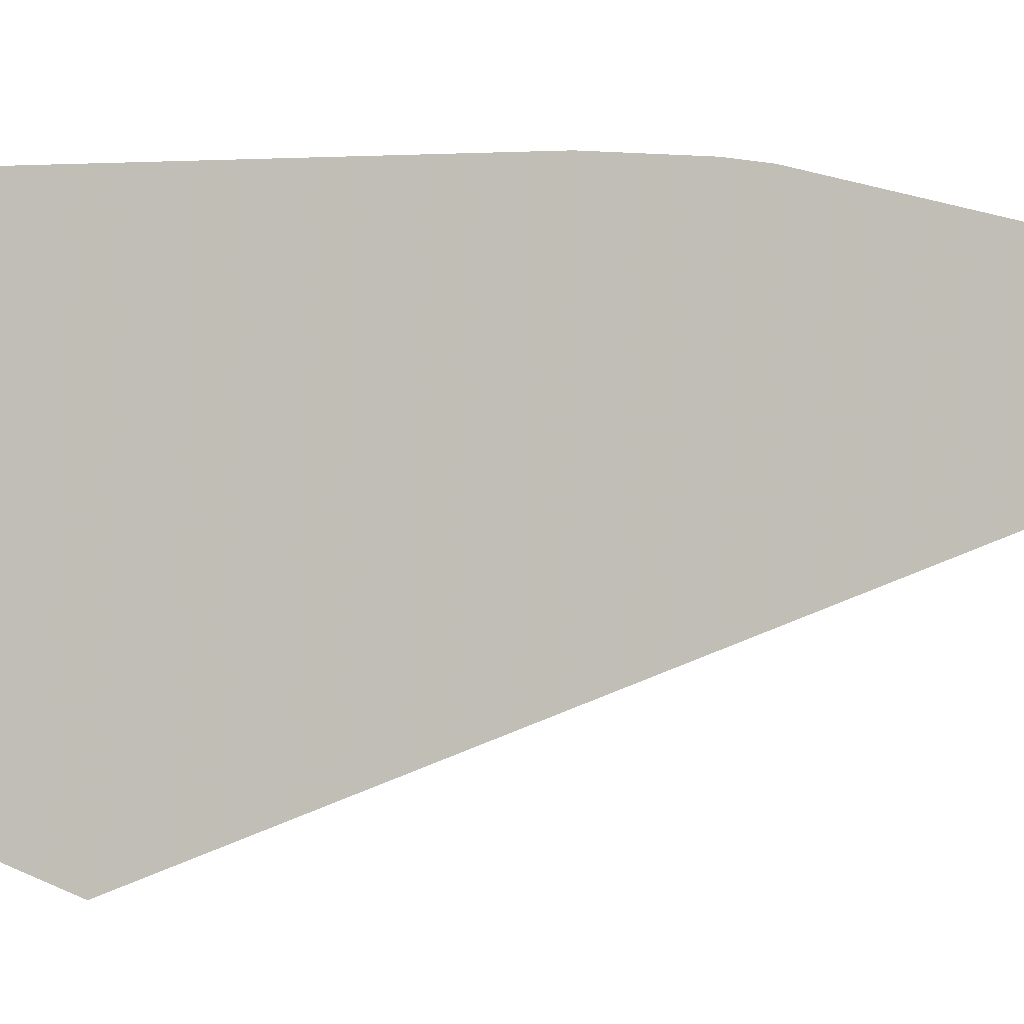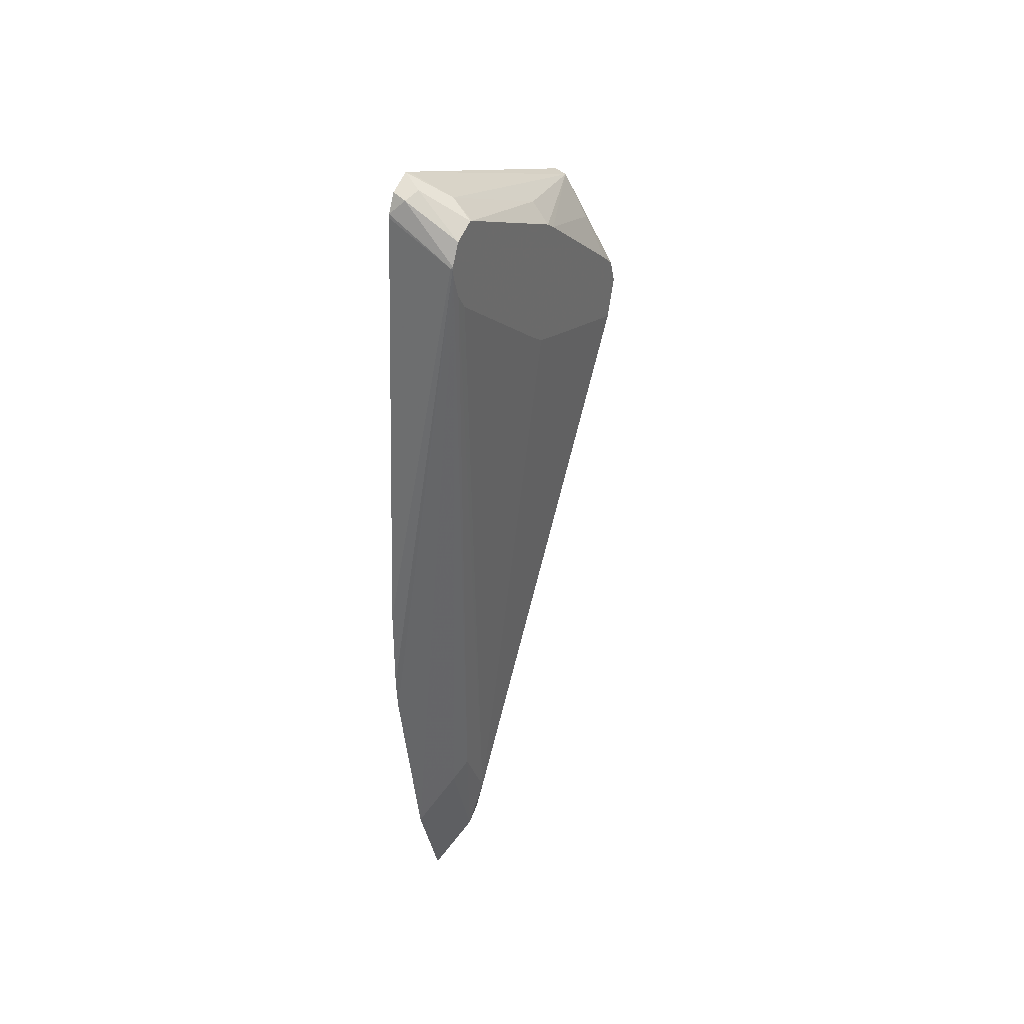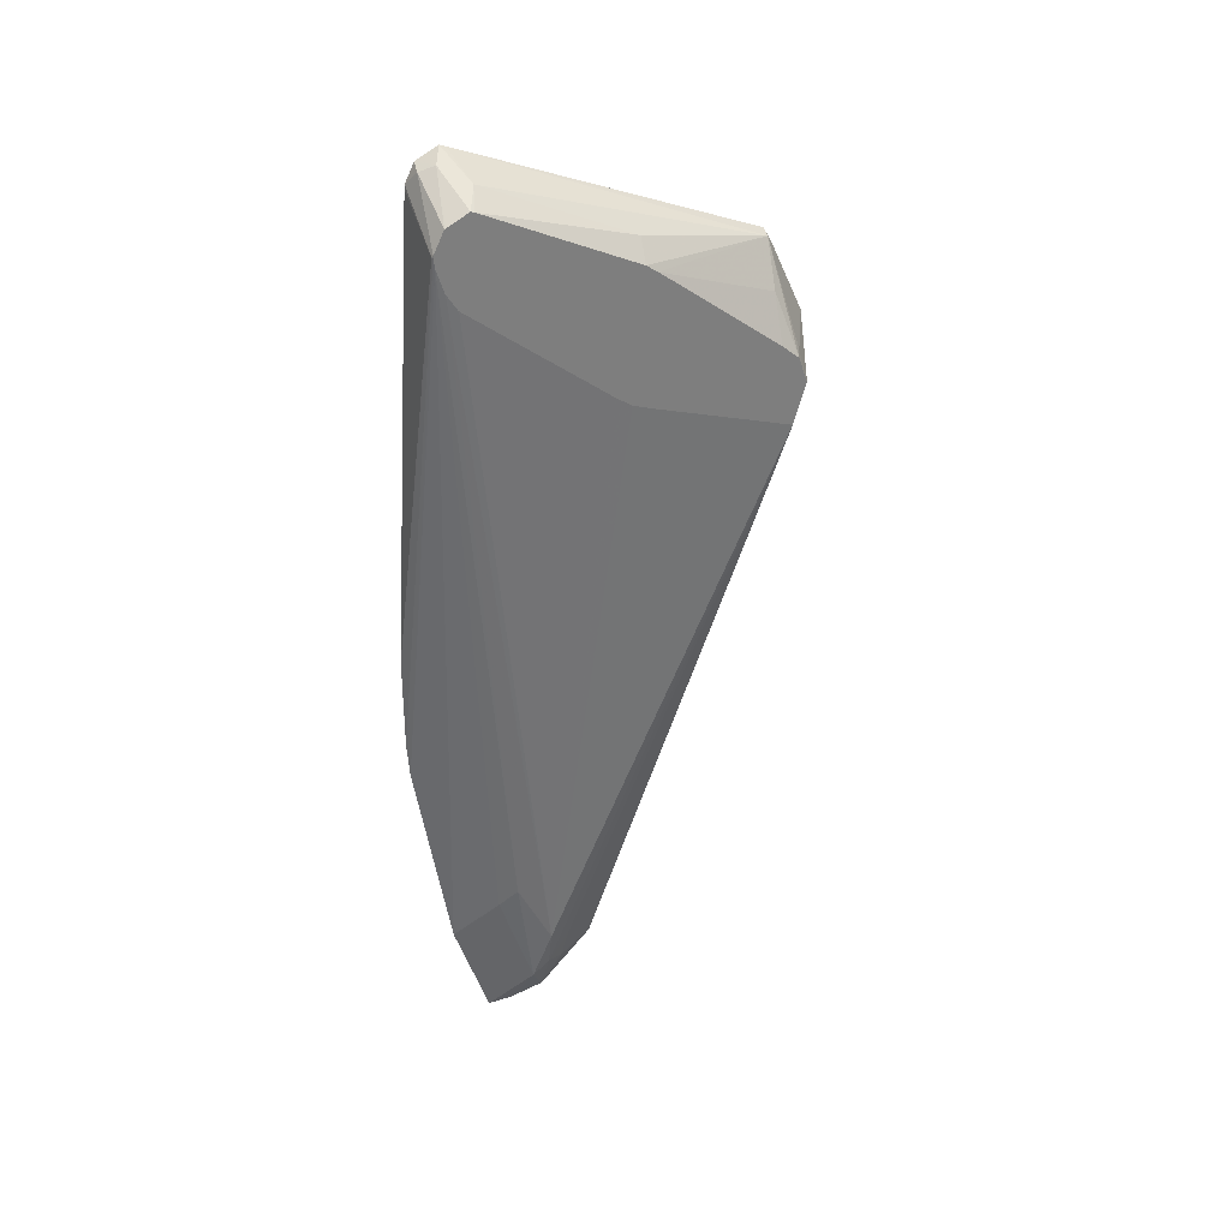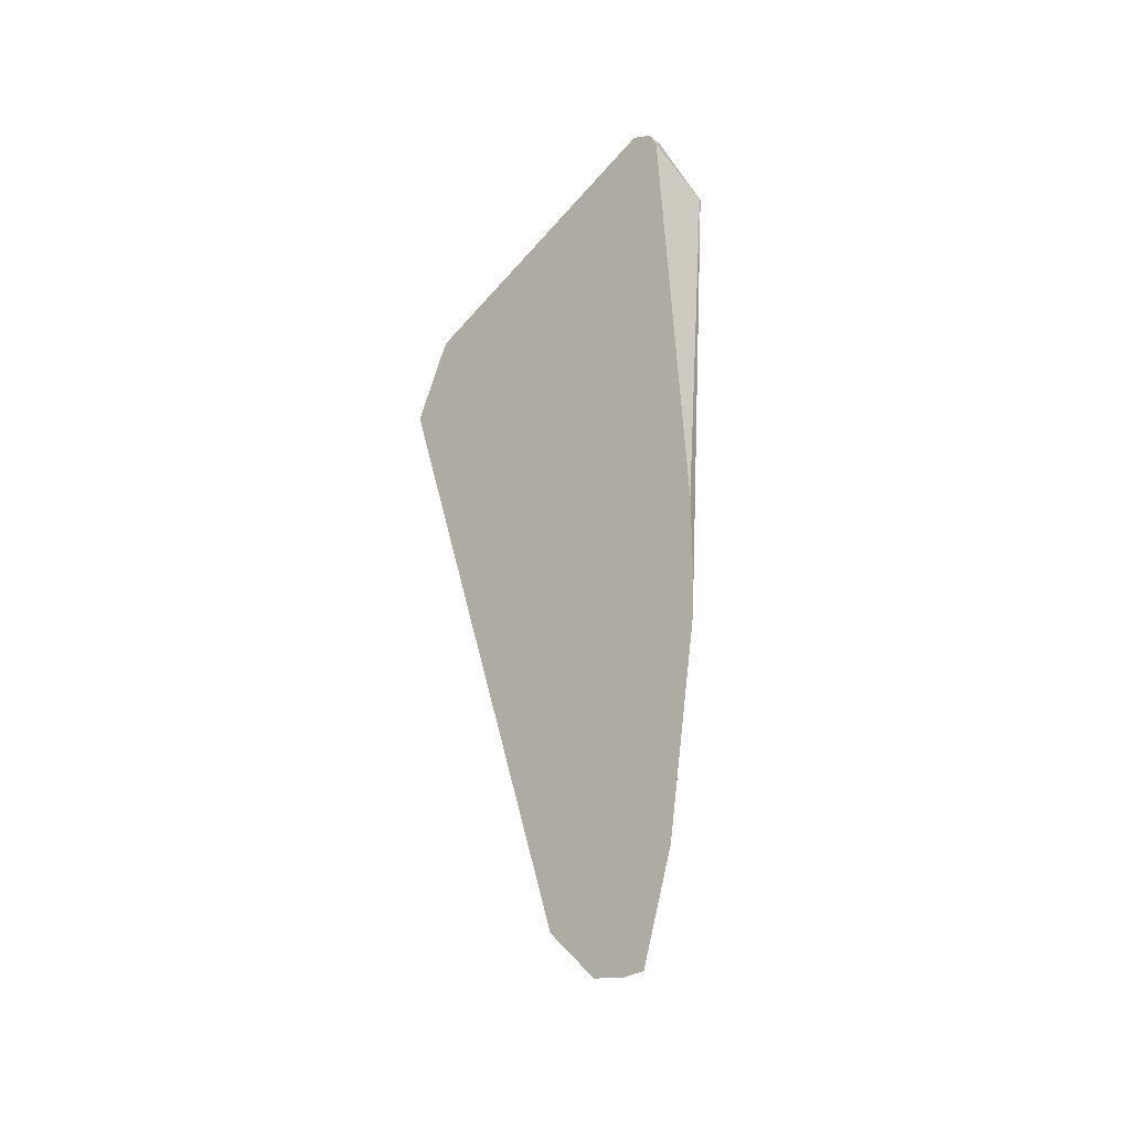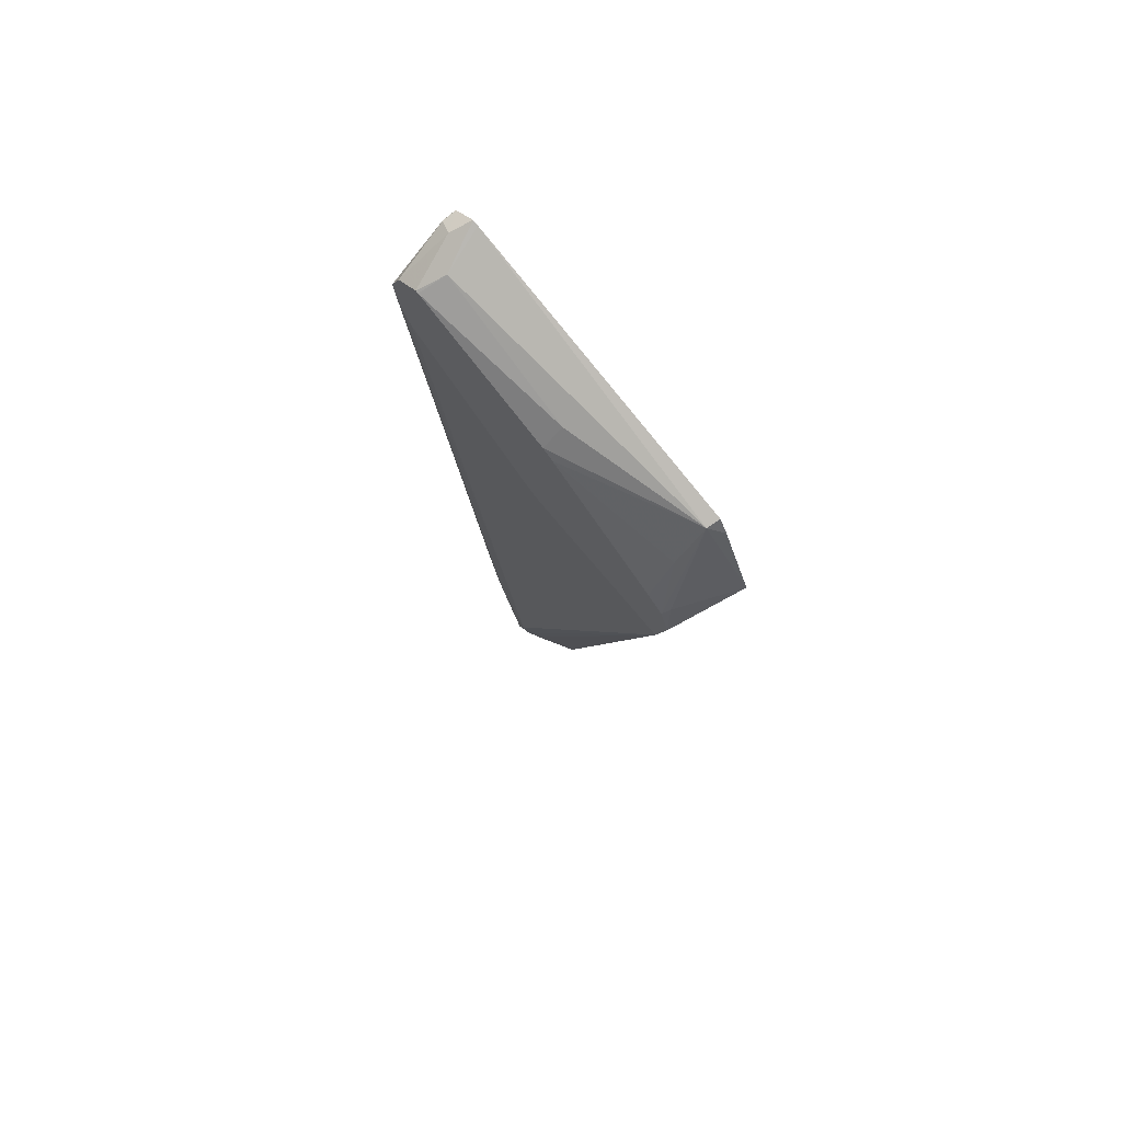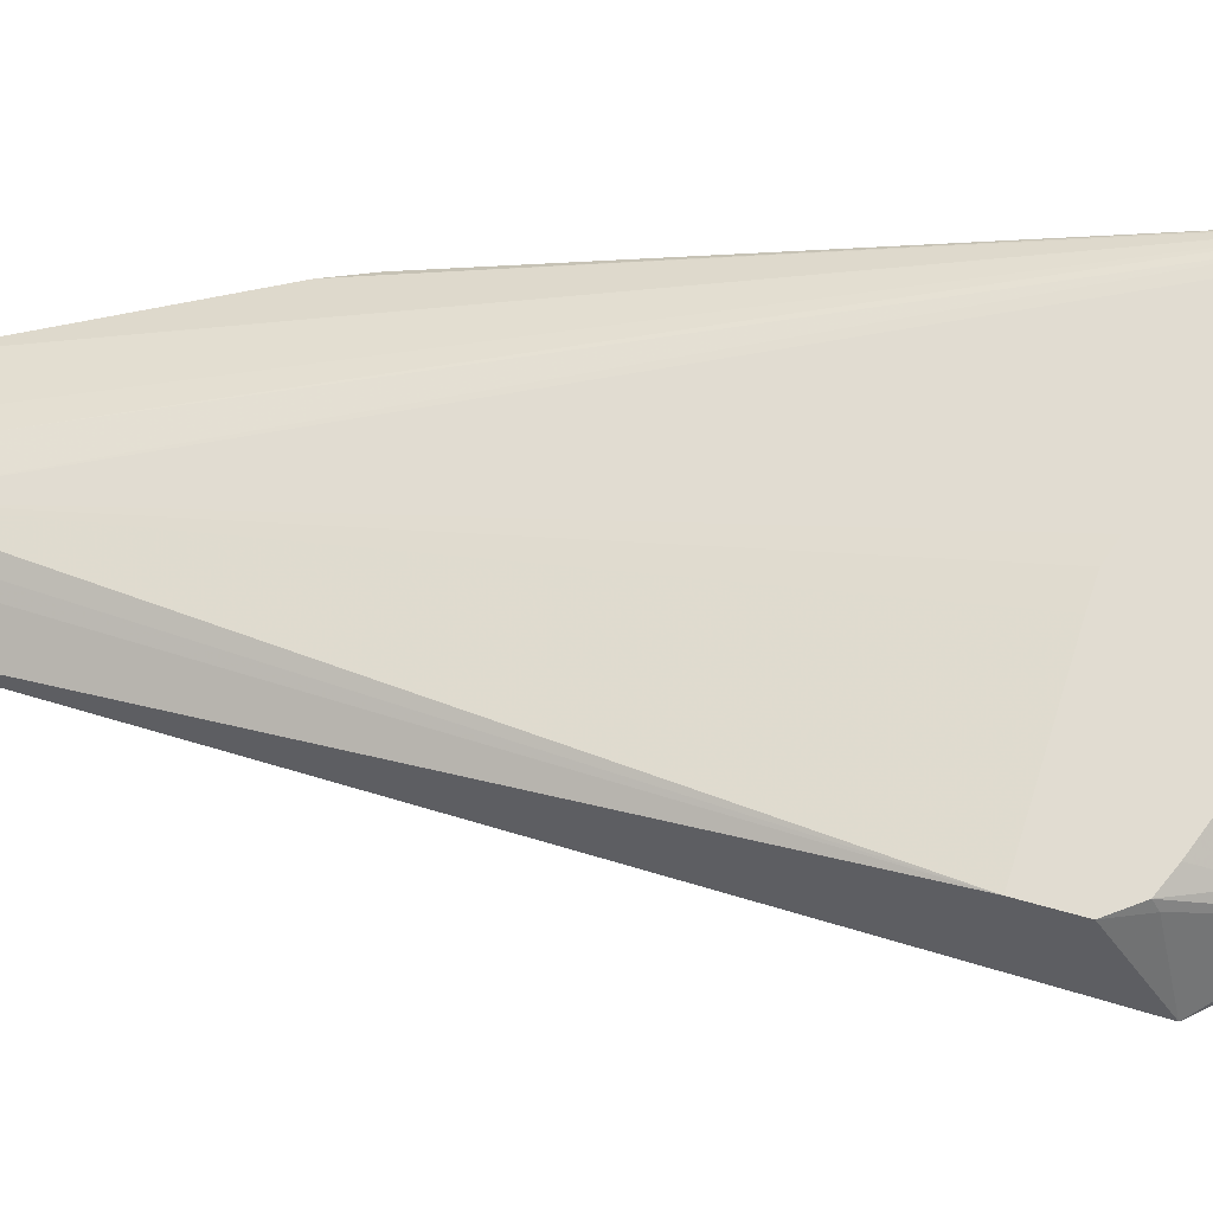
<metadata>
{"format":"obj","ext":"obj","renderer":"f3d","projection":"perspective","resolution":1024,"background":"white","views":[{"elev":0.7,"azim":64.9,"up":"+Y"},{"elev":35.9,"azim":-151.1,"up":"+Z"},{"elev":31.6,"azim":-113.7,"up":"+Z"},{"elev":-29.9,"azim":135.2,"up":"+Z"},{"elev":69.4,"azim":-43.4,"up":"+Z"},{"elev":-23.0,"azim":-85.6,"up":"+Y"}]}
</metadata>
<code>
v -0.7267 0.01659 0.1136
v -0.7267 0.01659 0.1705
v -0.7267 0.015 0.09156
v -0.7682 -0.0004487 0.4261
v -0.767 -1.48e-05 0.4261
v -0.7267 -0.0009066 0.4474
v -0.7267 -0.006306 -0.03627
v -0.7682 -0.001172 0.4203
v -0.7682 -0.0005933 0.4272
v -0.7267 -0.001196 0.4498
v -0.7267 -0.02761 -0.1002
v -0.7404 -0.03198 -0.01065
v -0.7682 -0.005944 0.406
v -0.7457 -0.04263 1.955e-05
v -0.7682 -0.006932 0.4399
v -0.735 -0.005342 0.458
v -0.7267 -0.006715 0.4608
v -0.7267 -0.04263 -0.1002
v -0.7404 -0.05328 -0.07457
v -0.7682 -0.01257 0.396
v -0.7457 -0.06394 -0.04261
v -0.7682 -0.007704 0.4403
v -0.7386 -0.01421 0.4616
v -0.7267 -0.02014 0.4675
v -0.7267 -0.06394 -0.09591
v -0.7404 -0.06394 -0.06656
v -0.7682 -0.09778 0.3321
v -0.7682 -0.2052 0.2947
v -0.7682 -0.122 0.3207
v -0.7682 -0.1077 0.3255
v -0.7682 -0.02074 0.4468
v -0.7528 -0.02841 0.4545
v -0.7267 -0.02368 0.4663
v -0.7267 -0.0971 -0.06273
v -0.735 -0.07459 -0.06923
v -0.7386 -0.07813 -0.04967
v -0.7267 -0.2296 0.3432
v -0.7682 -0.2128 0.3193
v -0.7682 -0.02248 0.4463
v -0.7563 -0.1172 0.4154
v -0.735 -0.2024 0.3941
v -0.7267 -0.204 0.3958
v -0.7267 -0.2096 0.3858
v -0.7634 -0.2095 0.3373
v -0.7682 -0.2071 0.3349
v -0.7682 -0.1148 0.4036
v -0.7682 -0.1219 0.3988
v -0.7528 -0.1988 0.3693
v -0.7682 -0.1965 0.3437
f 25 34 35
f 24 31 32
f 24 32 33
f 23 31 24
f 22 31 23
f 21 30 27
f 21 29 30
f 21 28 29
f 21 26 28
f 20 21 27
f 15 23 16
f 19 25 26
f 18 25 19
f 17 23 24
f 16 23 17
f 15 22 23
f 14 19 21
f 13 21 20
f 25 35 26
f 13 14 21
f 19 26 21
f 26 35 36
f 39 46 40
f 28 37 38
f 12 19 14
f 47 49 48
f 45 48 49
f 41 45 44
f 41 48 45
f 41 47 48
f 41 46 47
f 41 43 42
f 40 46 41
f 38 44 45
f 37 44 38
f 37 41 44
f 37 43 41
f 34 36 35
f 33 41 42
f 32 41 33
f 32 40 41
f 32 39 40
f 31 39 32
f 28 34 37
f 28 36 34
f 26 36 28
f 11 19 12
f 7 11 12
f 10 16 17
f 3 8 4
f 3 7 8
f 2 5 6
f 2 4 5
f 1 4 2
f 1 3 4
f 1 7 3
f 1 11 7
f 1 18 11
f 4 9 5
f 1 25 18
f 1 37 34
f 1 43 37
f 1 42 43
f 1 33 42
f 1 24 33
f 1 17 24
f 1 10 17
f 1 6 10
f 11 18 19
f 1 34 25
f 4 8 13
f 1 2 6
f 4 20 27
f 4 13 20
f 9 15 16
f 8 14 13
f 8 12 14
f 7 12 8
f 5 10 6
f 5 9 10
f 4 15 9
f 4 22 15
f 4 31 22
f 9 16 10
f 4 46 39
f 4 47 46
f 4 49 47
f 4 45 49
f 4 38 45
f 4 28 38
f 4 29 28
f 4 30 29
f 4 27 30
f 4 39 31

</code>
